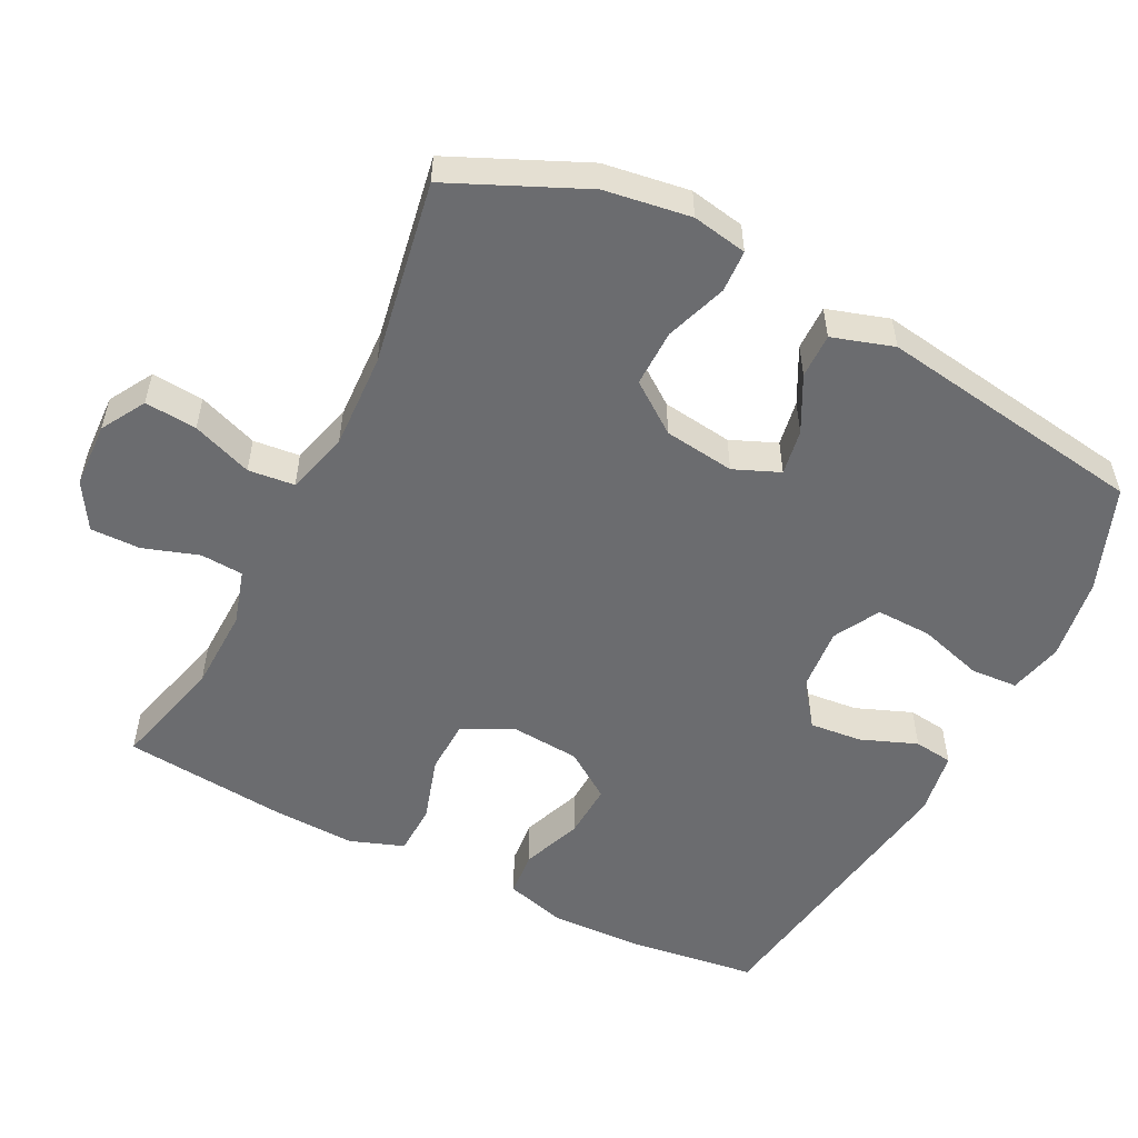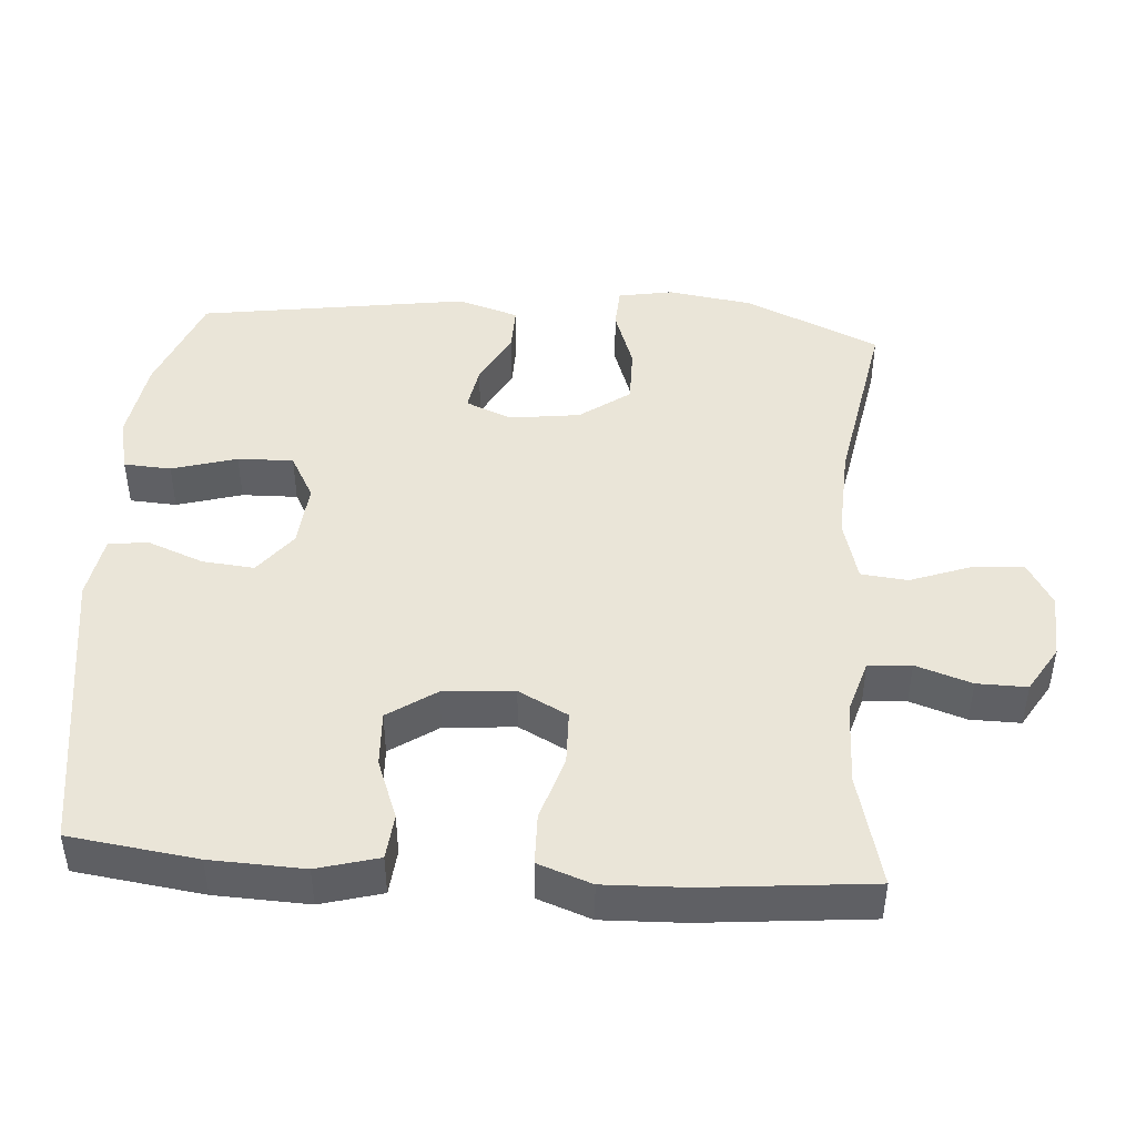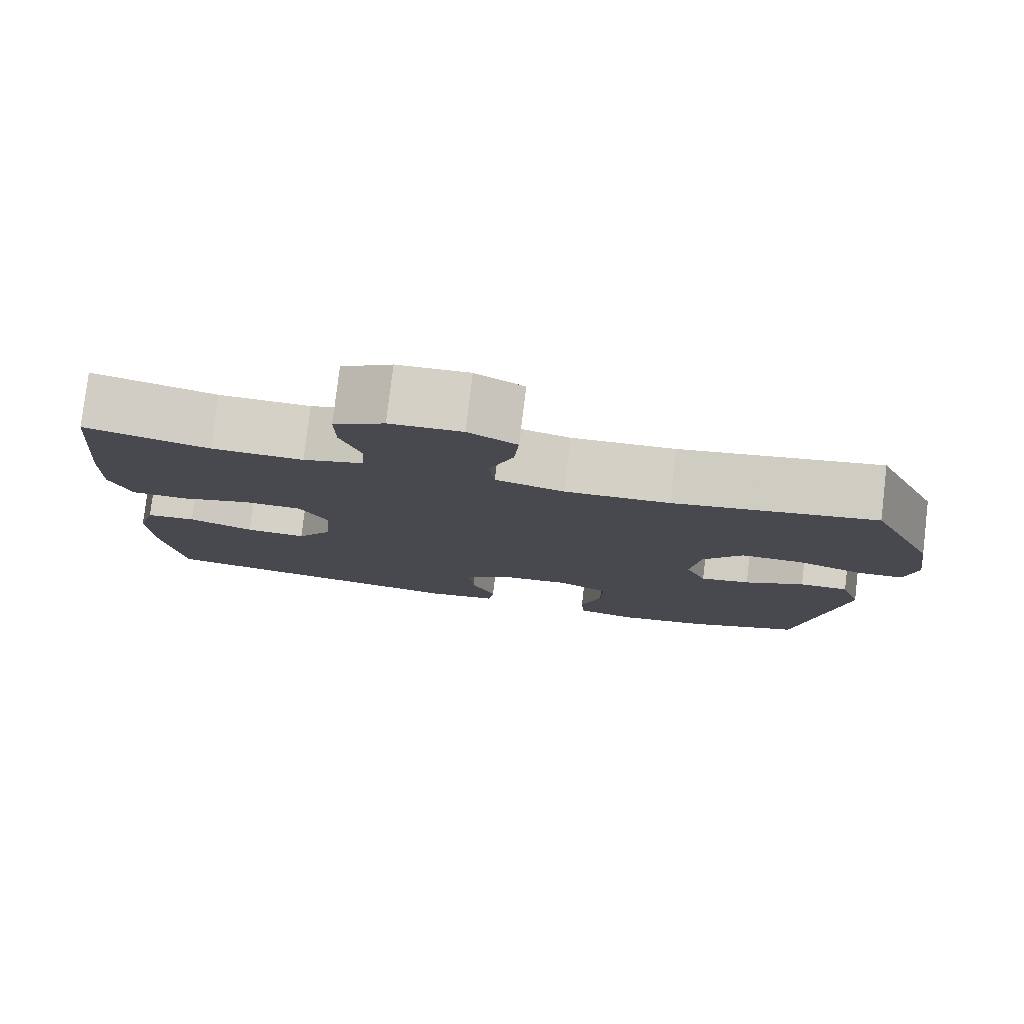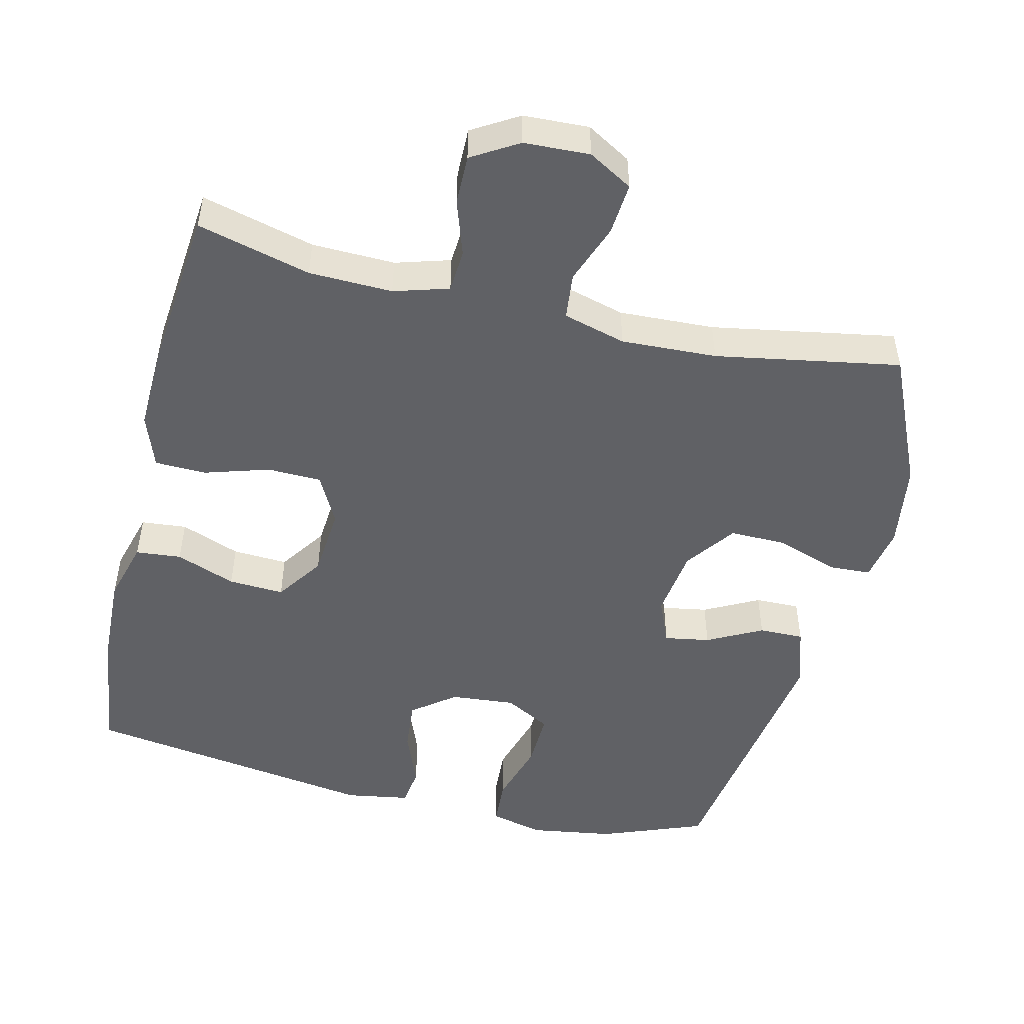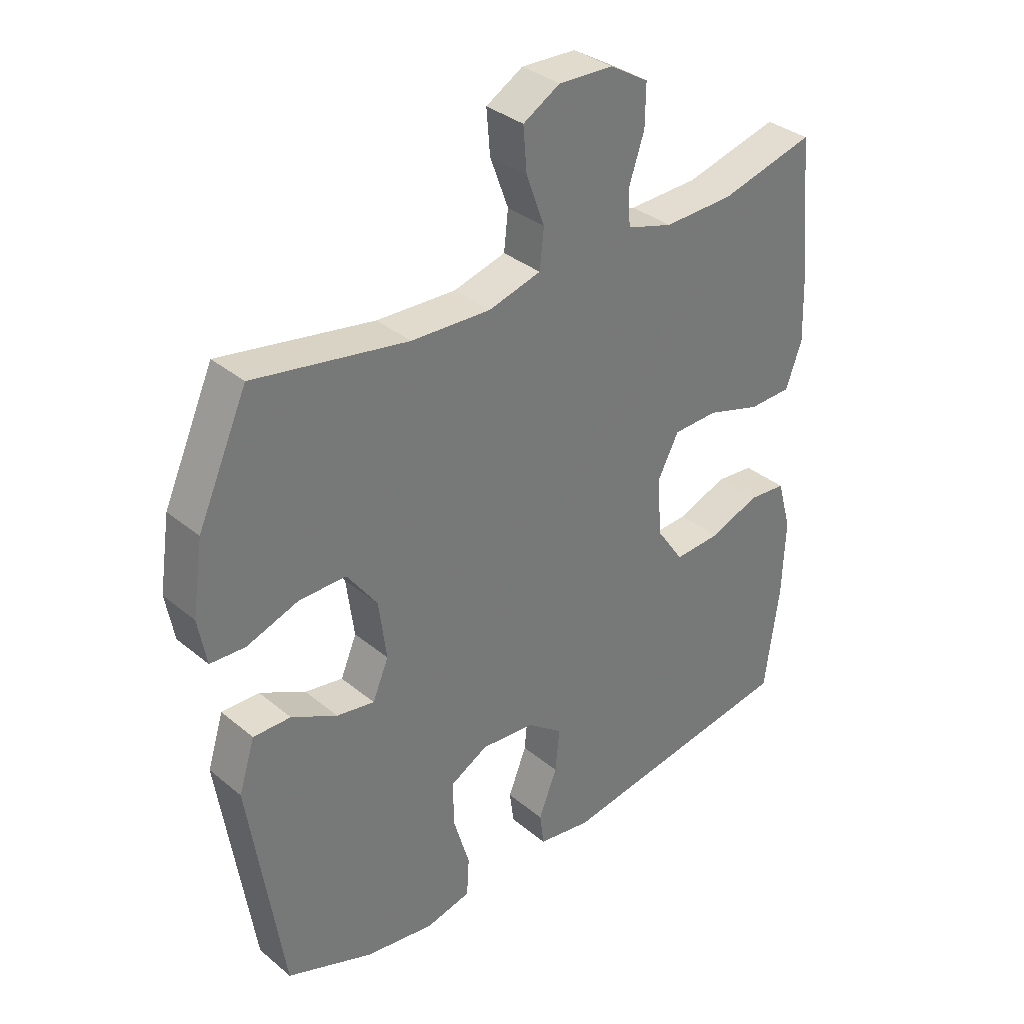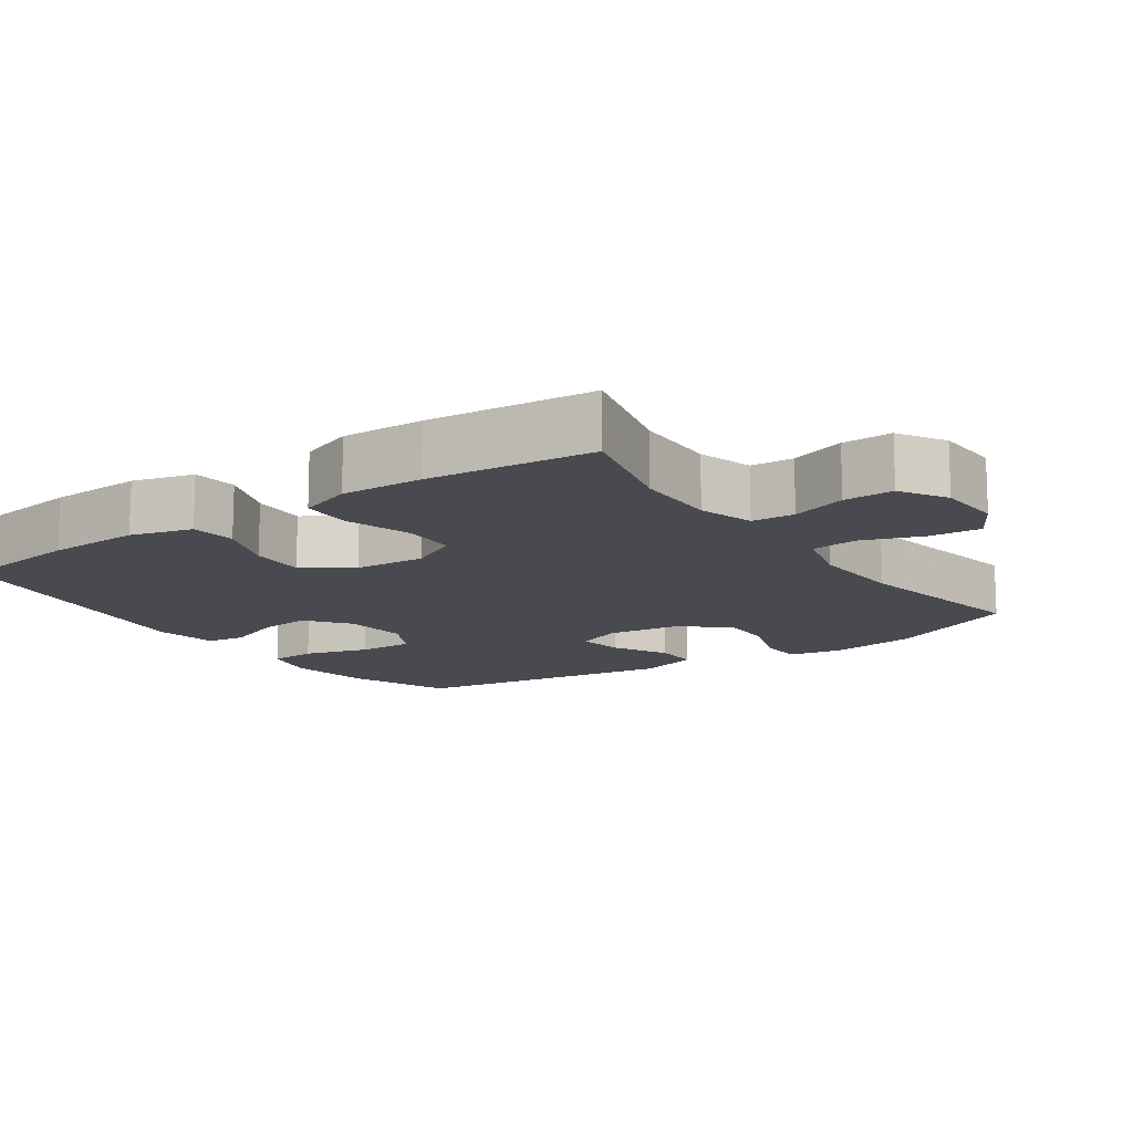
<metadata>
{"format":"obj","ext":"obj","renderer":"f3d","projection":"perspective","resolution":1024,"background":"white","views":[{"elev":-53.7,"azim":63.1,"up":"+Y"},{"elev":45.1,"azim":-85.8,"up":"+Y"},{"elev":79.4,"azim":6.8,"up":"+Z"},{"elev":-49.7,"azim":-13.5,"up":"+Y"},{"elev":34.5,"azim":137.8,"up":"+Z"},{"elev":-13.6,"azim":-55.1,"up":"+Y"}]}
</metadata>
<code>
v 0.5 0.07 -0.5
v 0.354 0.07 -0.556
v 0.237 0.07 -0.574
v 0.161 0.07 -0.556
v 0.157 0.07 -0.49
v 0.184 0.07 -0.399
v 0.186 0.07 -0.321
v 0.122 0.07 -0.286
v 0.031 0.07 -0.294
v -0.029 0.07 -0.34
v -0.022 0.07 -0.413
v 0.009 0.07 -0.492
v 0.002 0.07 -0.547
v -0.088 0.07 -0.562
v -0.5 0.07 -0.5
v -0.524 0.07 -0.321
v -0.529 0.07 -0.19
v -0.505 0.07 -0.104
v -0.441 0.07 -0.098
v -0.357 0.07 -0.13
v -0.279 0.07 -0.134
v -0.233 0.07 -0.067
v -0.225 0.07 0.032
v -0.261 0.07 0.101
v -0.337 0.07 0.103
v -0.428 0.07 0.075
v -0.5 0.07 0.077
v -0.527 0.07 0.152
v -0.523 0.07 0.267
v -0.5 0.07 0.5
v -0.341 0.07 0.459
v -0.224 0.07 0.456
v -0.147 0.07 0.479
v -0.143 0.07 0.539
v -0.169 0.07 0.617
v -0.17 0.07 0.687
v -0.105 0.07 0.726
v -0.013 0.07 0.73
v 0.049 0.07 0.694
v 0.043 0.07 0.621
v 0.012 0.07 0.537
v 0.019 0.07 0.472
v 0.107 0.07 0.448
v 0.241 0.07 0.454
v 0.5 0.07 0.5
v 0.584 0.07 0.313
v 0.602 0.07 0.193
v 0.588 0.07 0.116
v 0.529 0.07 0.113
v 0.443 0.07 0.143
v 0.363 0.07 0.144
v 0.312 0.07 0.074
v 0.299 0.07 -0.025
v 0.326 0.07 -0.089
v 0.39 0.07 -0.078
v 0.467 0.07 -0.038
v 0.53 0.07 -0.037
v 0.557 0.07 -0.123
v 0.5 0 -0.5
v 0.354 0 -0.556
v 0.237 0 -0.574
v 0.161 0 -0.556
v 0.157 0 -0.49
v 0.184 0 -0.399
v 0.186 0 -0.321
v 0.122 0 -0.286
v 0.031 0 -0.294
v -0.029 0 -0.34
v -0.022 0 -0.413
v 0.009 0 -0.492
v 0.002 0 -0.547
v -0.088 0 -0.562
v -0.5 0 -0.5
v -0.524 0 -0.321
v -0.529 0 -0.19
v -0.505 0 -0.104
v -0.441 0 -0.098
v -0.357 0 -0.13
v -0.279 0 -0.134
v -0.233 0 -0.067
v -0.225 0 0.032
v -0.261 0 0.101
v -0.337 0 0.103
v -0.428 0 0.075
v -0.5 0 0.077
v -0.527 0 0.152
v -0.523 0 0.267
v -0.5 0 0.5
v -0.341 0 0.459
v -0.224 0 0.456
v -0.147 0 0.479
v -0.143 0 0.539
v -0.169 0 0.617
v -0.17 0 0.687
v -0.105 0 0.726
v -0.013 0 0.73
v 0.049 0 0.694
v 0.043 0 0.621
v 0.012 0 0.537
v 0.019 0 0.472
v 0.107 0 0.448
v 0.241 0 0.454
v 0.5 0 0.5
v 0.584 0 0.313
v 0.602 0 0.193
v 0.588 0 0.116
v 0.529 0 0.113
v 0.443 0 0.143
v 0.363 0 0.144
v 0.312 0 0.074
v 0.299 0 -0.025
v 0.326 0 -0.089
v 0.39 0 -0.078
v 0.467 0 -0.038
v 0.53 0 -0.037
v 0.557 0 -0.123
f 4 5 6
f 3 4 6
f 2 3 6
f 1 2 6
f 58 1 6
f 57 58 6
f 56 57 6
f 55 56 6
f 54 55 6 7
f 53 54 7 8
f 52 53 8 9
f 51 52 9 10
f 48 49 50
f 47 48 50
f 46 47 50
f 45 46 50
f 44 45 50
f 43 44 50 51
f 42 43 51 10
f 39 40 41
f 38 39 41
f 37 38 41
f 36 37 41
f 35 36 41
f 34 35 41
f 41 42 10
f 34 41 10
f 33 34 10
f 29 30 31
f 28 29 31
f 27 28 31
f 26 27 31
f 25 26 31
f 24 25 31 32
f 32 33 10
f 24 32 10
f 23 24 10
f 18 19 20
f 17 18 20
f 16 17 20
f 15 16 20
f 14 15 20
f 13 14 20
f 12 13 20
f 11 12 20
f 11 20 21
f 22 23 10 11
f 11 21 22
f 64 63 62
f 64 62 61
f 64 61 60
f 64 60 59
f 64 59 116
f 64 116 115
f 64 115 114
f 64 114 113
f 65 64 113 112
f 66 65 112 111
f 67 66 111 110
f 68 67 110 109
f 108 107 106
f 108 106 105
f 108 105 104
f 108 104 103
f 108 103 102
f 109 108 102 101
f 68 109 101 100
f 99 98 97
f 99 97 96
f 99 96 95
f 99 95 94
f 99 94 93
f 99 93 92
f 68 100 99
f 68 99 92
f 68 92 91
f 89 88 87
f 89 87 86
f 89 86 85
f 89 85 84
f 89 84 83
f 90 89 83 82
f 68 91 90
f 68 90 82
f 68 82 81
f 78 77 76
f 78 76 75
f 78 75 74
f 78 74 73
f 78 73 72
f 78 72 71
f 78 71 70
f 78 70 69
f 79 78 69
f 69 68 81 80
f 80 79 69
f 1 59 60 2
f 2 60 61 3
f 3 61 62 4
f 4 62 63 5
f 5 63 64 6
f 6 64 65 7
f 7 65 66 8
f 8 66 67 9
f 9 67 68 10
f 10 68 69 11
f 11 69 70 12
f 12 70 71 13
f 13 71 72 14
f 14 72 73 15
f 15 73 74 16
f 16 74 75 17
f 17 75 76 18
f 18 76 77 19
f 19 77 78 20
f 20 78 79 21
f 21 79 80 22
f 22 80 81 23
f 23 81 82 24
f 24 82 83 25
f 25 83 84 26
f 26 84 85 27
f 27 85 86 28
f 28 86 87 29
f 29 87 88 30
f 30 88 89 31
f 31 89 90 32
f 32 90 91 33
f 33 91 92 34
f 34 92 93 35
f 35 93 94 36
f 36 94 95 37
f 37 95 96 38
f 38 96 97 39
f 39 97 98 40
f 40 98 99 41
f 41 99 100 42
f 42 100 101 43
f 43 101 102 44
f 44 102 103 45
f 45 103 104 46
f 46 104 105 47
f 47 105 106 48
f 48 106 107 49
f 49 107 108 50
f 50 108 109 51
f 51 109 110 52
f 52 110 111 53
f 53 111 112 54
f 54 112 113 55
f 55 113 114 56
f 56 114 115 57
f 57 115 116 58
f 58 116 59 1

</code>
